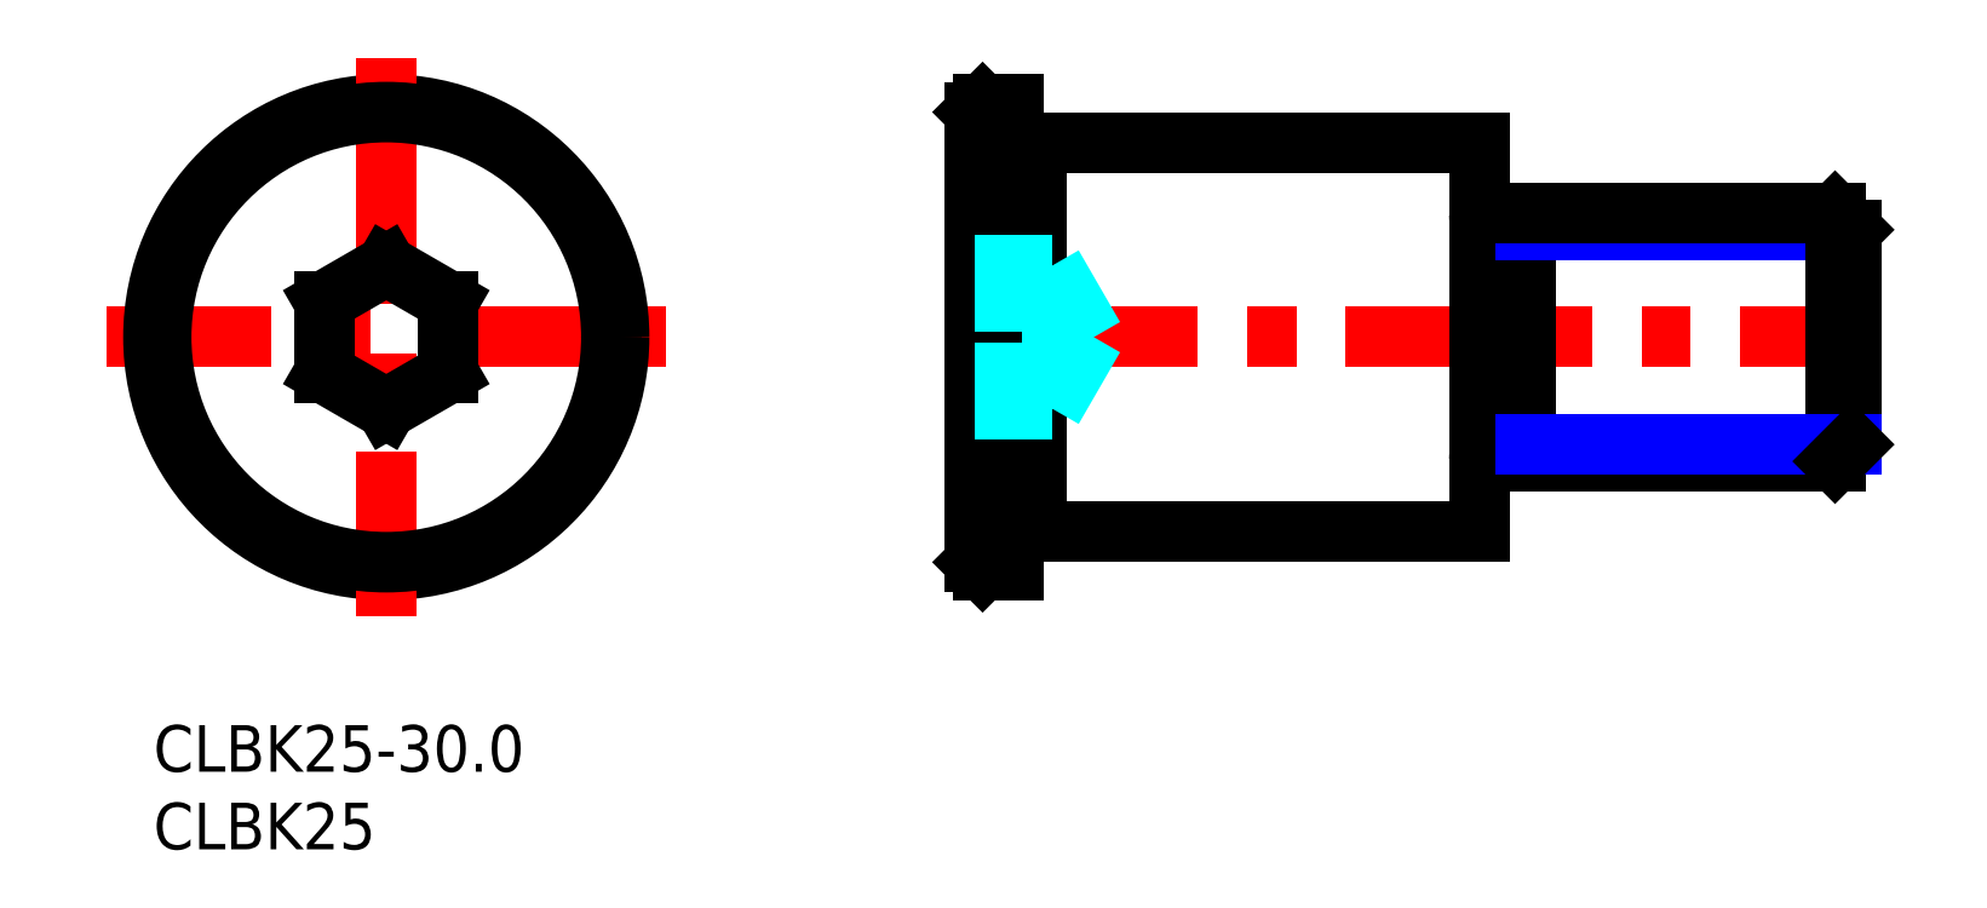
<metadata>
{"format":"dxf","ext":"dxf","renderer":"ezdxf+matplotlib","layout":"modelspace","background":"white","min_lineweight":24,"dpi":150}
</metadata>
<code>
0
SECTION
2
ENTITIES
0
INSERT
8
MSM_CONTINUOUS
2
*U9
10
0
20
0
30
0
0
INSERT
8
MSM_CONTINUOUS
2
*U10
10
0
20
0
30
0
0
LINE
8
MSM_CENTER
10
51.42
20
25
30
0
11
111.3
21
25
31
0
0
LINE
8
MSM_CONTINUOUS
10
56.92
20
12.5
30
0
11
85.42
21
12.5
31
0
0
LINE
8
MSM_CONTINUOUS
10
56.92
20
37.5
30
0
11
85.42
21
37.5
31
0
0
LINE
8
MSM_CENTER
10
33
20
25
30
0
11
-3
21
25
31
0
0
CIRCLE
8
MSM_CONTINUOUS
10
15
20
25
30
0
40
15
0
LINE
8
MSM_CENTER
10
15
20
43
30
0
11
15
21
7
31
0
0
LINE
8
MSM_CONTINUOUS
10
53.42
20
10
30
0
11
55.42
21
10
31
0
0
LINE
8
MSM_CONTINUOUS
10
53.42
20
40
30
0
11
55.42
21
40
31
0
0
LINE
8
MSM_CONTINUOUS
10
52.92
20
10.5
30
0
11
52.92
21
39.5
31
0
0
LINE
8
MSM_CONTINUOUS
10
53.42
20
40
30
0
11
53.42
21
10
31
0
0
LINE
8
MSM_CONTINUOUS
10
52.92
20
10.5
30
0
11
53.42
21
10
31
0
0
LINE
8
MSM_CONTINUOUS
10
53.42
20
40
30
0
11
52.92
21
39.5
31
0
0
LINE
8
MSM_CONTINUOUS
10
56.92
20
12.5
30
0
11
56.92
21
37.5
31
0
0
LINE
8
MSM_CONTINUOUS
10
55.42
20
40
30
0
11
55.42
21
10
31
0
0
LINE
8
MSM_CONTINUOUS
10
55.42
20
12.6
30
0
11
56.92
21
12.6
31
0
0
LINE
8
MSM_CONTINUOUS
10
55.42
20
37.4
30
0
11
56.92
21
37.4
31
0
0
LINE
8
MSM_CONTINUOUS
10
85.42
20
12.5
30
0
11
85.42
21
37.5
31
0
0
LINE
8
MSM_CONTINUOUS
10
88.42
20
33
30
0
11
88.42
21
17
31
0
0
LINE
8
MSM_CONTINUOUS
10
86.42
20
31.9
30
0
11
87.42
21
31.9
31
0
0
LINE
8
MSM_CONTINUOUS
10
86.42
20
18.1
30
0
11
87.42
21
18.1
31
0
0
ARC
8
MSM_CONTINUOUS
10
87.42
20
17.1
30
0
40
1
50
0
51
90
0
ARC
8
MSM_CONTINUOUS
10
86.42
20
32.9
30
0
40
1
50
180
51
270
0
ARC
8
MSM_CONTINUOUS
10
87.42
20
32.9
30
0
40
1
50
270
51
0
0
ARC
8
MSM_CONTINUOUS
10
86.42
20
17.1
30
0
40
1
50
90
51
180
0
LINE
8
MSM_CONTINUOUS
10
19
20
27.31
30
0
11
15
21
29.62
31
0
0
LINE
8
MSM_CONTINUOUS
10
19
20
22.69
30
0
11
19
21
27.31
31
0
0
LINE
8
MSM_CONTINUOUS
10
15
20
20.38
30
0
11
19
21
22.69
31
0
0
LINE
8
MSM_CONTINUOUS
10
11
20
27.31
30
0
11
11
21
22.69
31
0
0
LINE
8
MSM_CONTINUOUS
10
11
20
22.69
30
0
11
15
21
20.38
31
0
0
LINE
8
MSM_CONTINUOUS
10
15
20
29.62
30
0
11
11
21
27.31
31
0
0
LINE
8
MSM_DASHED
10
52.92
20
29.62
30
0
11
57.92
21
29.62
31
0
0
LINE
8
MSM_DASHED
10
57.92
20
29.62
30
0
11
60.58
21
25
31
0
0
LINE
8
MSM_DASHED
10
57.92
20
20.38
30
0
11
57.92
21
29.62
31
0
0
LINE
8
MSM_DASHED
10
52.92
20
27.31
30
0
11
57.92
21
27.31
31
0
0
LINE
8
MSM_DASHED
10
52.92
20
20.38
30
0
11
57.92
21
20.38
31
0
0
LINE
8
MSM_DASHED
10
52.92
20
22.69
30
0
11
57.92
21
22.69
31
0
0
LINE
8
MSM_DASHED
10
57.92
20
20.38
30
0
11
60.58
21
25
31
0
0
LINE
8
MSM_NARROW
10
88.42
20
31.92
30
0
11
109.4
21
31.92
31
0
0
LINE
8
MSM_CONTINUOUS
10
88.42
20
33
30
0
11
108.3
21
33
31
0
0
LINE
8
MSM_CONTINUOUS
10
109.4
20
18.08
30
0
11
109.4
21
31.92
31
0
0
LINE
8
MSM_CONTINUOUS
10
108.3
20
17
30
0
11
108.3
21
33
31
0
0
LINE
8
MSM_CONTINUOUS
10
108.3
20
33
30
0
11
109.4
21
31.92
31
0
0
LINE
8
MSM_CONTINUOUS
10
88.42
20
17
30
0
11
108.3
21
17
31
0
0
LINE
8
MSM_NARROW
10
88.42
20
18.08
30
0
11
109.4
21
18.08
31
0
0
LINE
8
MSM_CONTINUOUS
10
109.4
20
18.08
30
0
11
108.3
21
17
31
0
0
CIRCLE
8
MSM_CONTINUOUS
10
15
20
25
30
0
40
14.5
0
ENDSEC
0
EOF

</code>
